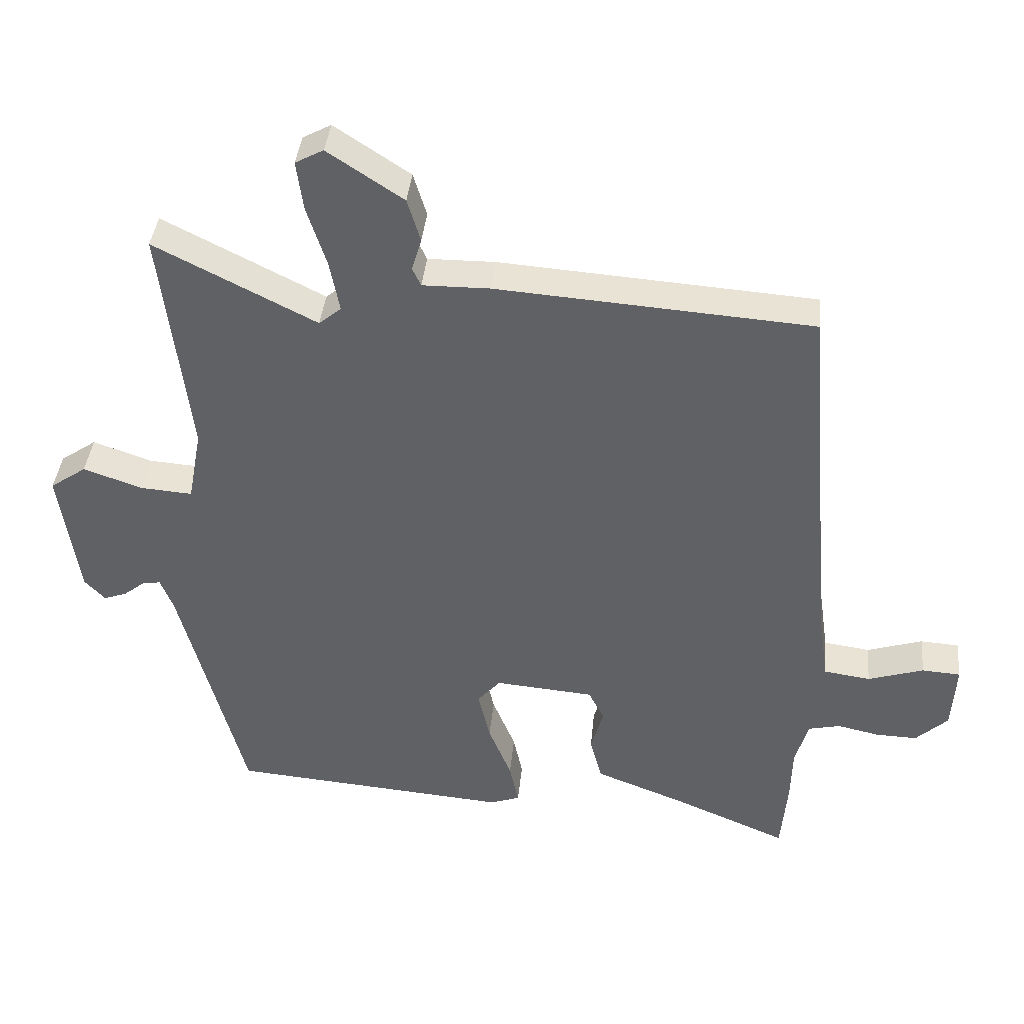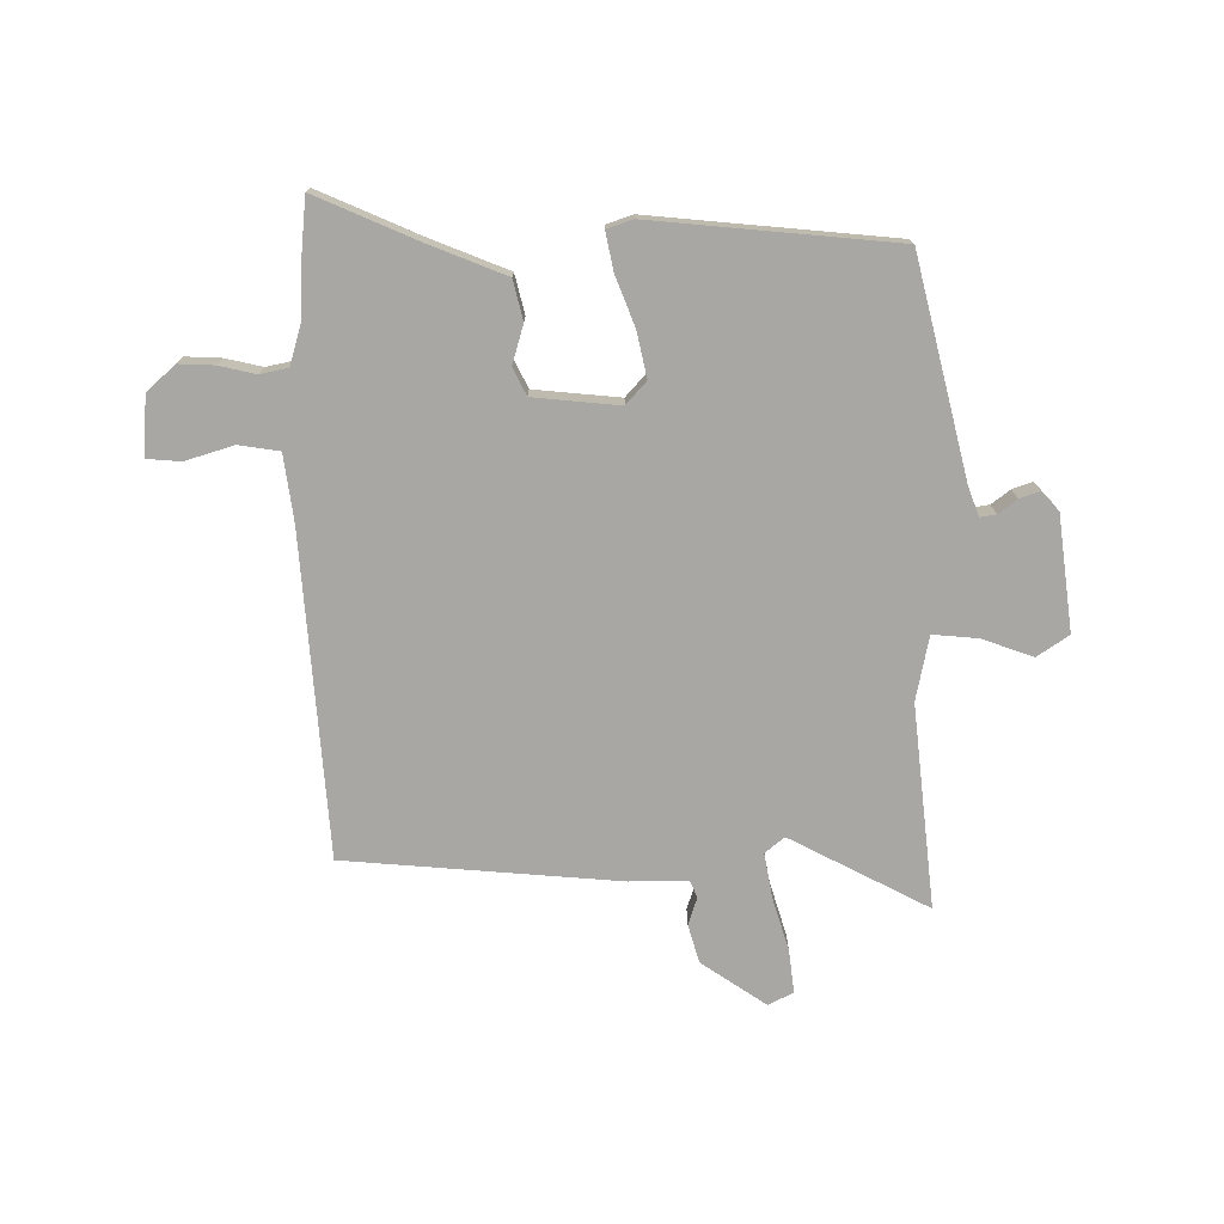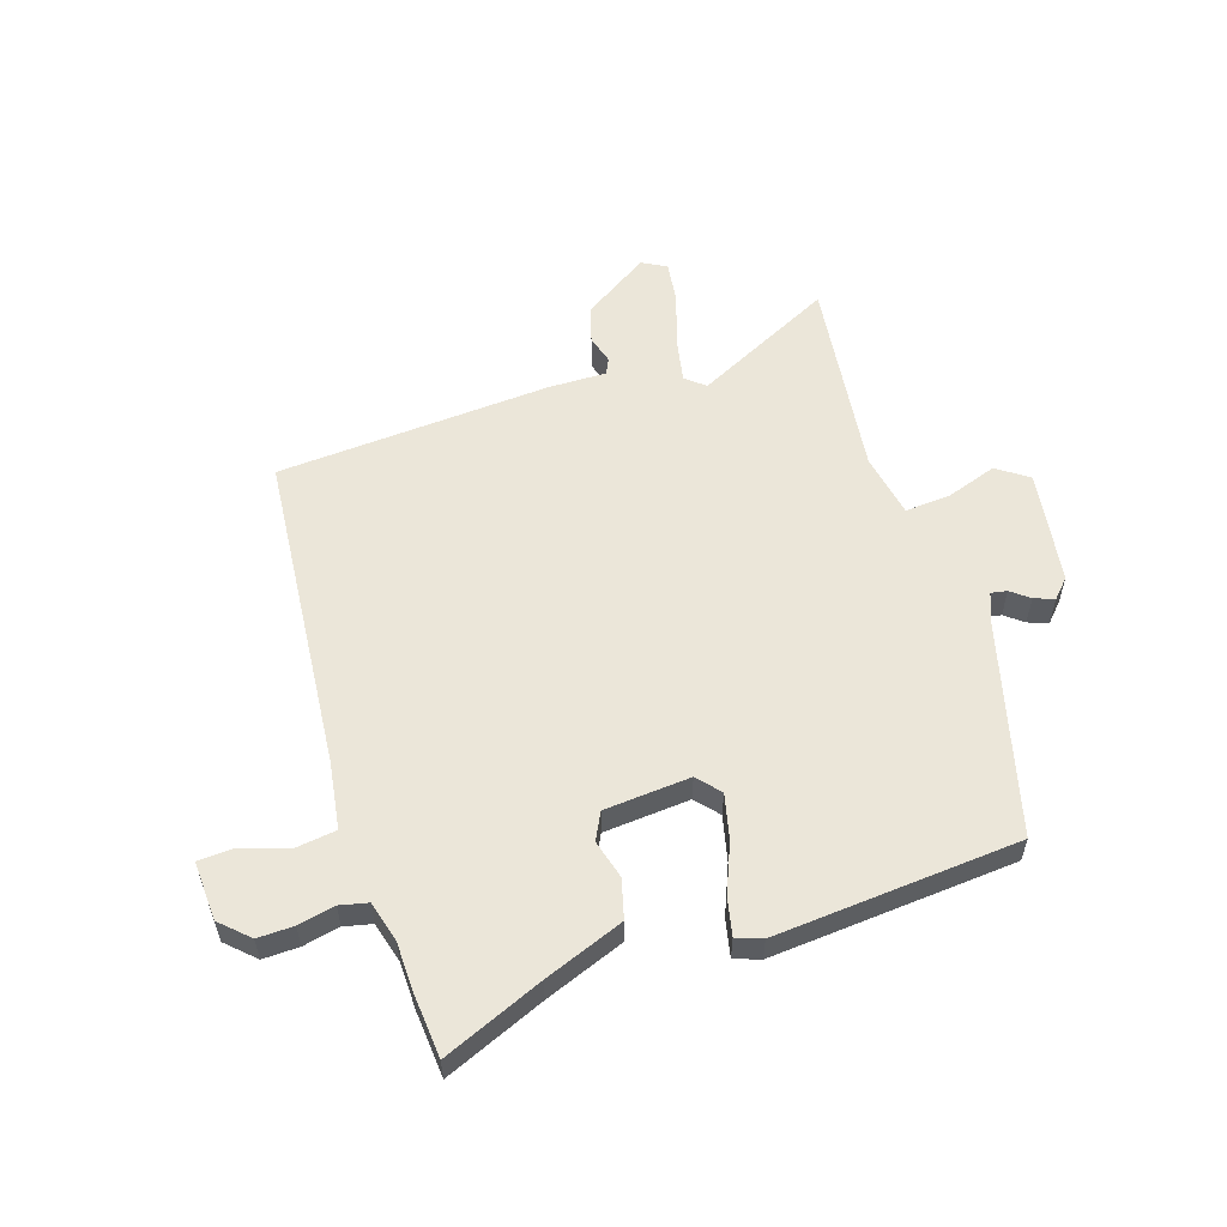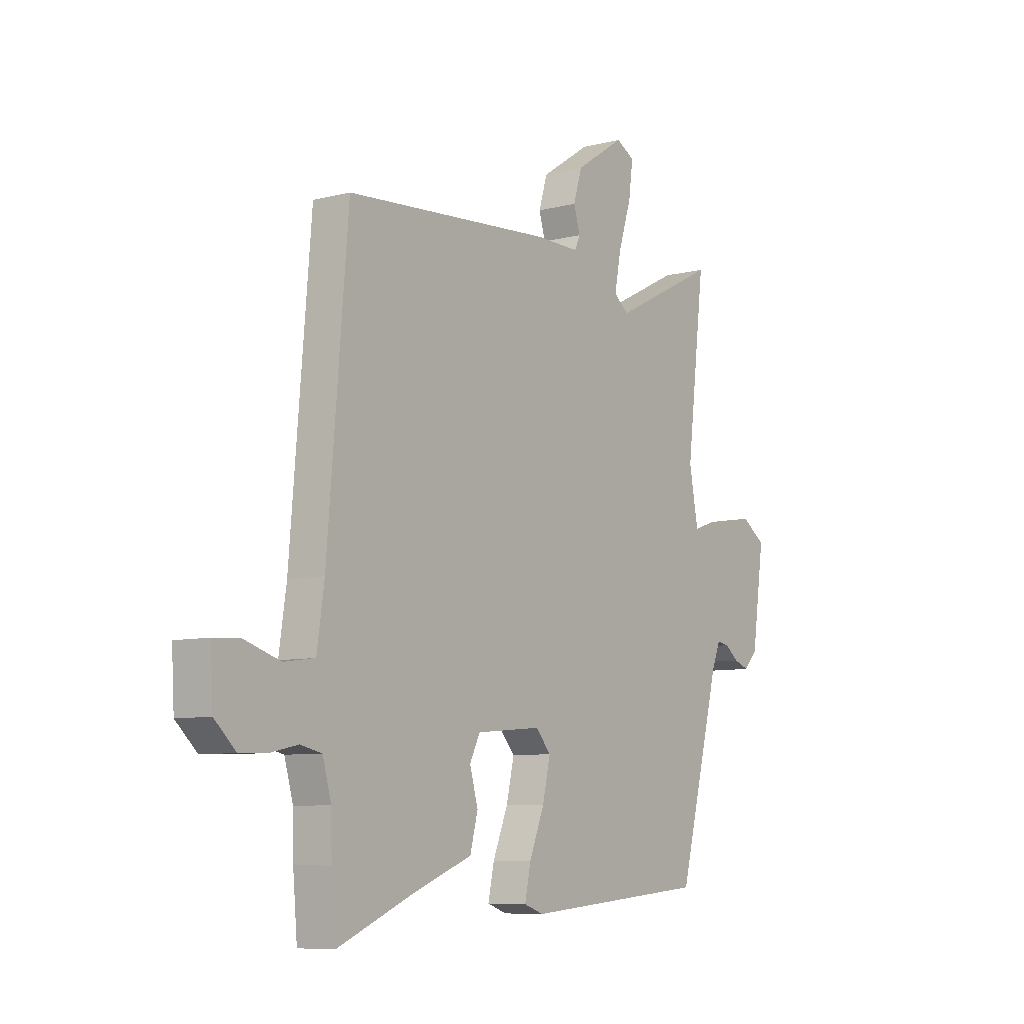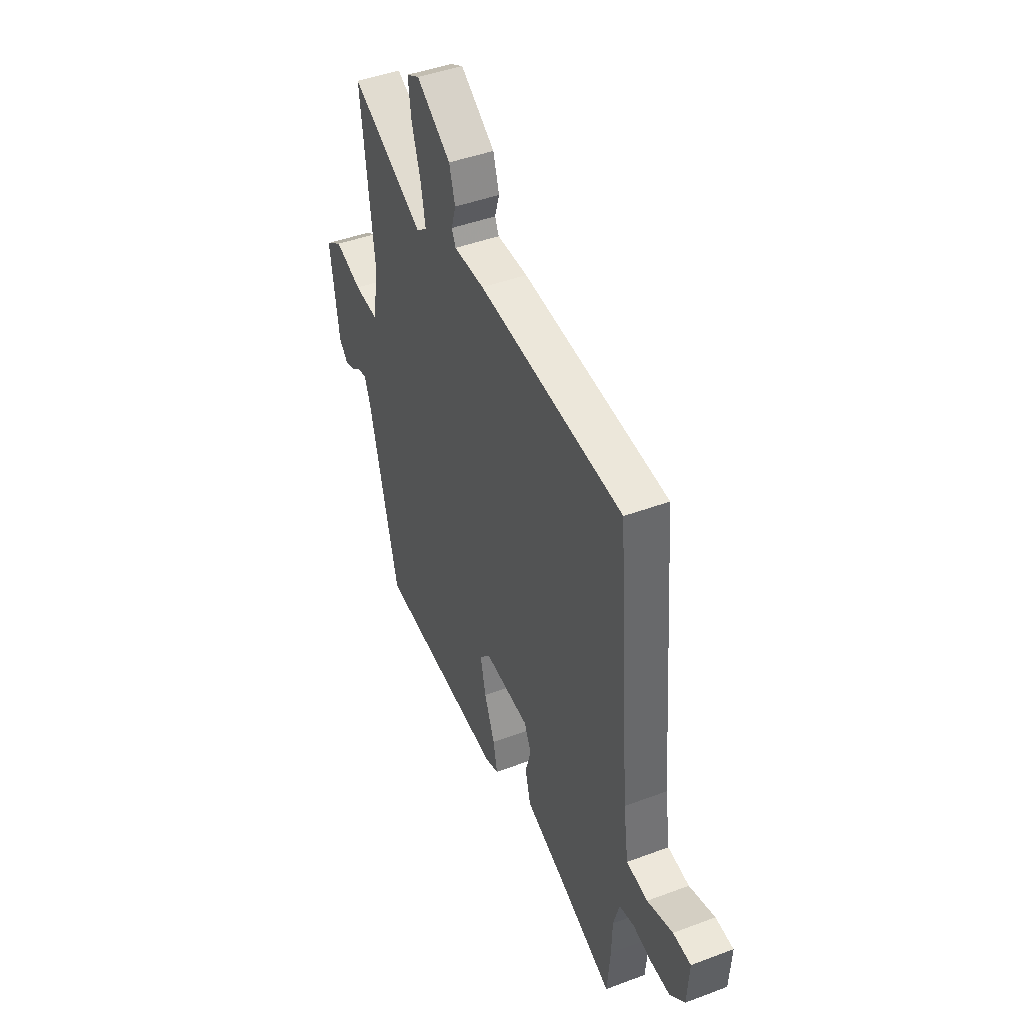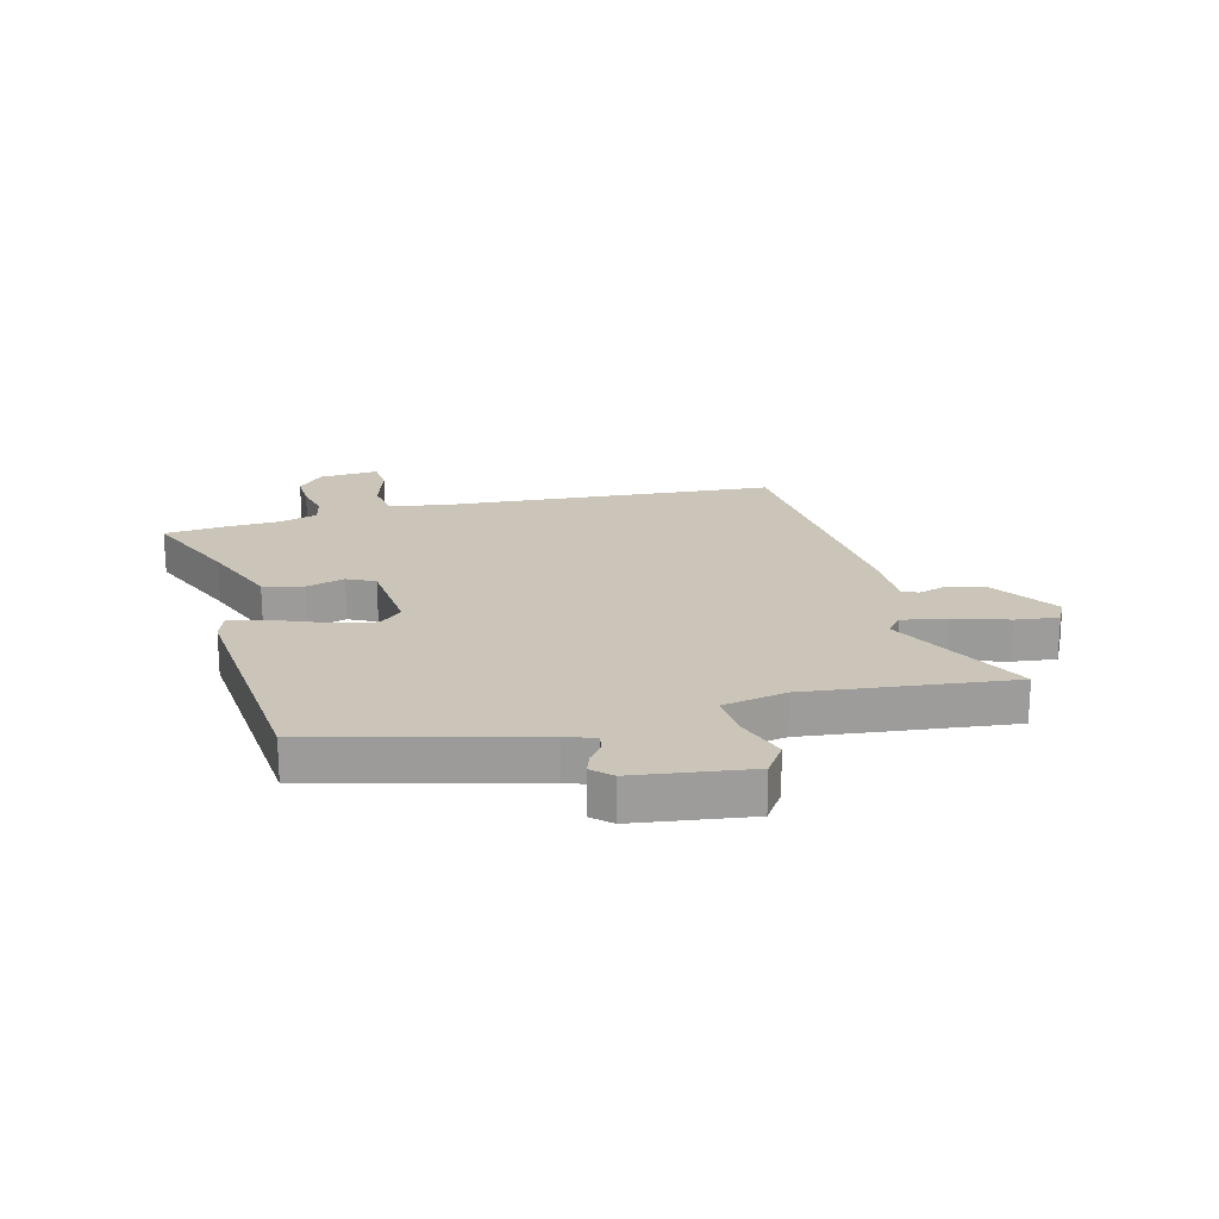
<metadata>
{"format":"obj","ext":"obj","renderer":"f3d","projection":"perspective","resolution":1024,"background":"white","views":[{"elev":39.5,"azim":5.6,"up":"+Z"},{"elev":-74.7,"azim":179.7,"up":"+Y"},{"elev":56.4,"azim":162.3,"up":"+Y"},{"elev":-8.0,"azim":125.6,"up":"+Z"},{"elev":44.5,"azim":66.4,"up":"+Z"},{"elev":20.4,"azim":-104.9,"up":"+Y"}]}
</metadata>
<code>
v -0.435 0.07 -0.506
v -0.533 0.07 -0.13
v -0.553 0.07 -0.079
v -0.581 0.07 -0.084
v -0.613 0.07 -0.109
v -0.648 0.07 -0.122
v -0.679 0.07 -0.089
v -0.708 0.07 0.112
v -0.653 0.07 0.15
v -0.563 0.07 0.119
v -0.484 0.07 0.113
v -0.463 0.07 0.226
v -0.506 0.07 0.582
v -0.261 0.07 0.458
v -0.227 0.07 0.486
v -0.242 0.07 0.564
v -0.272 0.07 0.658
v -0.282 0.07 0.733
v -0.239 0.07 0.756
v -0.124 0.07 0.68
v -0.104 0.07 0.614
v -0.119 0.07 0.564
v -0.106 0.07 0.536
v -0.004 0.07 0.537
v 0.477 0.07 0.502
v 0.524 0.07 -0.063
v 0.541 0.07 -0.179
v 0.612 0.07 -0.189
v 0.697 0.07 -0.162
v 0.756 0.07 -0.166
v 0.75 0.07 -0.27
v 0.701 0.07 -0.316
v 0.638 0.07 -0.314
v 0.574 0.07 -0.3
v 0.525 0.07 -0.311
v 0.505 0.07 -0.382
v 0.503 0.07 -0.465
v 0.493 0.07 -0.58
v 0.319 0.07 -0.506
v 0.18 0.07 -0.452
v 0.162 0.07 -0.383
v 0.181 0.07 -0.315
v 0.157 0.07 -0.267
v 0.006 0.07 -0.254
v -0.029 0.07 -0.294
v -0.011 0.07 -0.373
v 0.024 0.07 -0.46
v 0.038 0.07 -0.526
v -0.007 0.07 -0.542
v -0.435 0 -0.506
v -0.533 0 -0.13
v -0.553 0 -0.079
v -0.581 0 -0.084
v -0.613 0 -0.109
v -0.648 0 -0.122
v -0.679 0 -0.089
v -0.708 0 0.112
v -0.653 0 0.15
v -0.563 0 0.119
v -0.484 0 0.113
v -0.463 0 0.226
v -0.506 0 0.582
v -0.261 0 0.458
v -0.227 0 0.486
v -0.242 0 0.564
v -0.272 0 0.658
v -0.282 0 0.733
v -0.239 0 0.756
v -0.124 0 0.68
v -0.104 0 0.614
v -0.119 0 0.564
v -0.106 0 0.536
v -0.004 0 0.537
v 0.477 0 0.502
v 0.524 0 -0.063
v 0.541 0 -0.179
v 0.612 0 -0.189
v 0.697 0 -0.162
v 0.756 0 -0.166
v 0.75 0 -0.27
v 0.701 0 -0.316
v 0.638 0 -0.314
v 0.574 0 -0.3
v 0.525 0 -0.311
v 0.505 0 -0.382
v 0.503 0 -0.465
v 0.493 0 -0.58
v 0.319 0 -0.506
v 0.18 0 -0.452
v 0.162 0 -0.383
v 0.181 0 -0.315
v 0.157 0 -0.267
v 0.006 0 -0.254
v -0.029 0 -0.294
v -0.011 0 -0.373
v 0.024 0 -0.46
v 0.038 0 -0.526
v -0.007 0 -0.542
f 46 47 48 49
f 45 46 49 1
f 44 45 1 2
f 43 44 2 3
f 39 40 41 42
f 39 42 43
f 36 37 38 39
f 35 36 39 43
f 34 35 43 3
f 32 33 34
f 31 32 34 3
f 28 29 30 31
f 27 28 31 3
f 23 24 25 26
f 23 26 27 3
f 19 20 21 22
f 16 17 18 19
f 15 16 19 22
f 14 15 22 23
f 12 13 14
f 11 12 14 23
f 7 8 9 10
f 7 10 11
f 4 5 6 7
f 4 7 11
f 3 4 11 23
f 98 97 96 95
f 50 98 95 94
f 51 50 94 93
f 52 51 93 92
f 91 90 89 88
f 92 91 88
f 88 87 86 85
f 92 88 85 84
f 52 92 84 83
f 83 82 81
f 52 83 81 80
f 80 79 78 77
f 52 80 77 76
f 75 74 73 72
f 52 76 75 72
f 71 70 69 68
f 68 67 66 65
f 71 68 65 64
f 72 71 64 63
f 63 62 61
f 72 63 61 60
f 59 58 57 56
f 60 59 56
f 56 55 54 53
f 60 56 53
f 72 60 53 52
f 1 50 51 2
f 2 51 52 3
f 3 52 53 4
f 4 53 54 5
f 5 54 55 6
f 6 55 56 7
f 7 56 57 8
f 8 57 58 9
f 9 58 59 10
f 10 59 60 11
f 11 60 61 12
f 12 61 62 13
f 13 62 63 14
f 14 63 64 15
f 15 64 65 16
f 16 65 66 17
f 17 66 67 18
f 18 67 68 19
f 19 68 69 20
f 20 69 70 21
f 21 70 71 22
f 22 71 72 23
f 23 72 73 24
f 24 73 74 25
f 25 74 75 26
f 26 75 76 27
f 27 76 77 28
f 28 77 78 29
f 29 78 79 30
f 30 79 80 31
f 31 80 81 32
f 32 81 82 33
f 33 82 83 34
f 34 83 84 35
f 35 84 85 36
f 36 85 86 37
f 37 86 87 38
f 38 87 88 39
f 39 88 89 40
f 40 89 90 41
f 41 90 91 42
f 42 91 92 43
f 43 92 93 44
f 44 93 94 45
f 45 94 95 46
f 46 95 96 47
f 47 96 97 48
f 48 97 98 49
f 49 98 50 1

</code>
